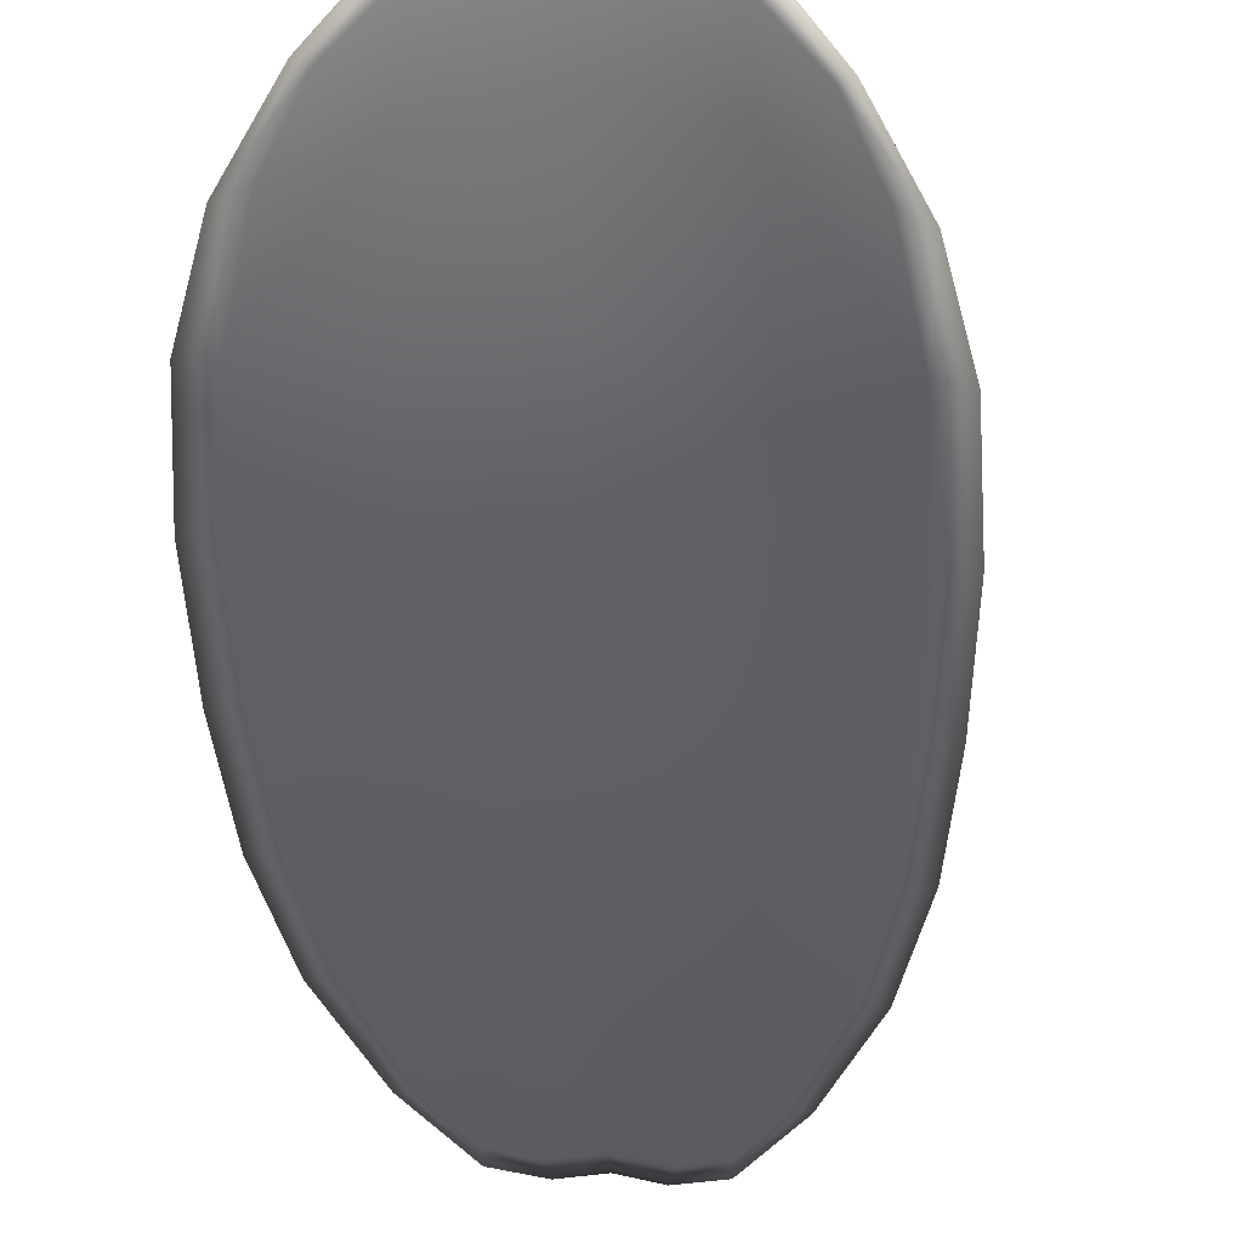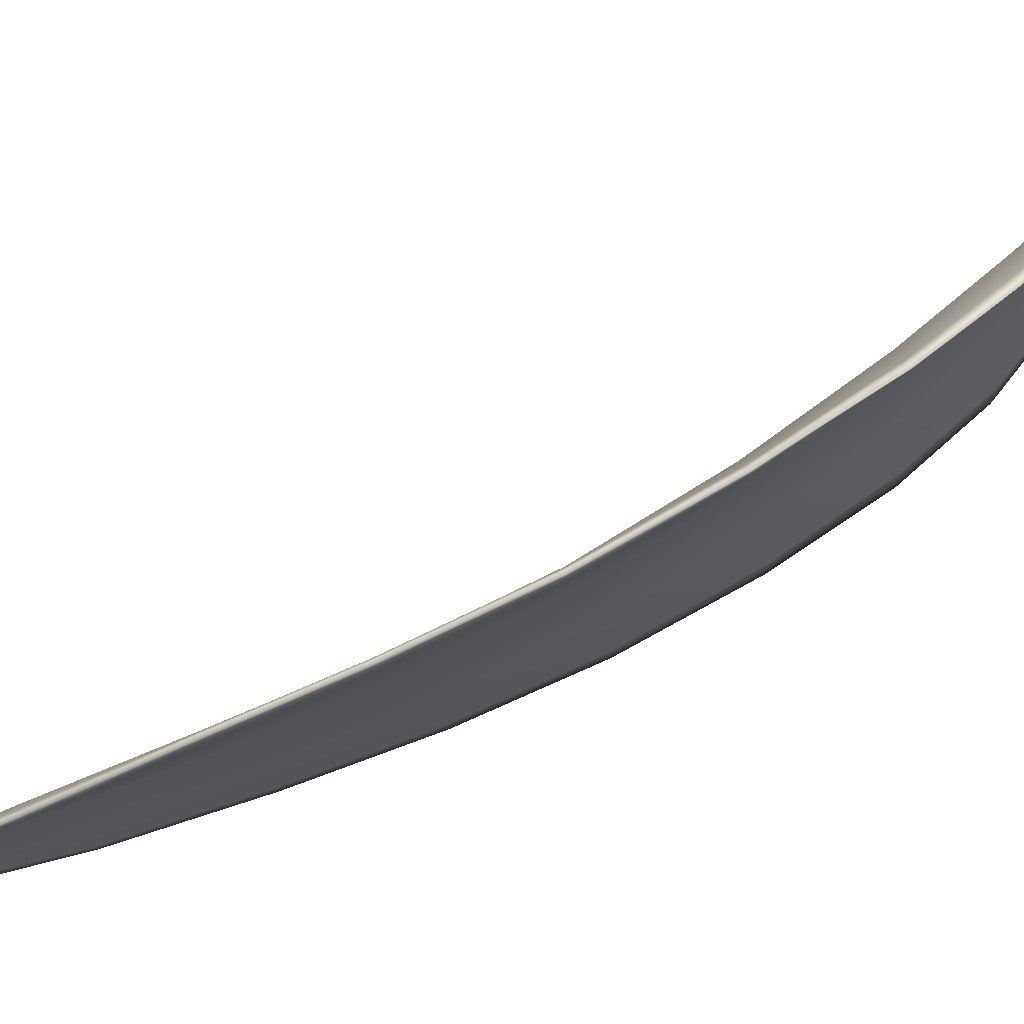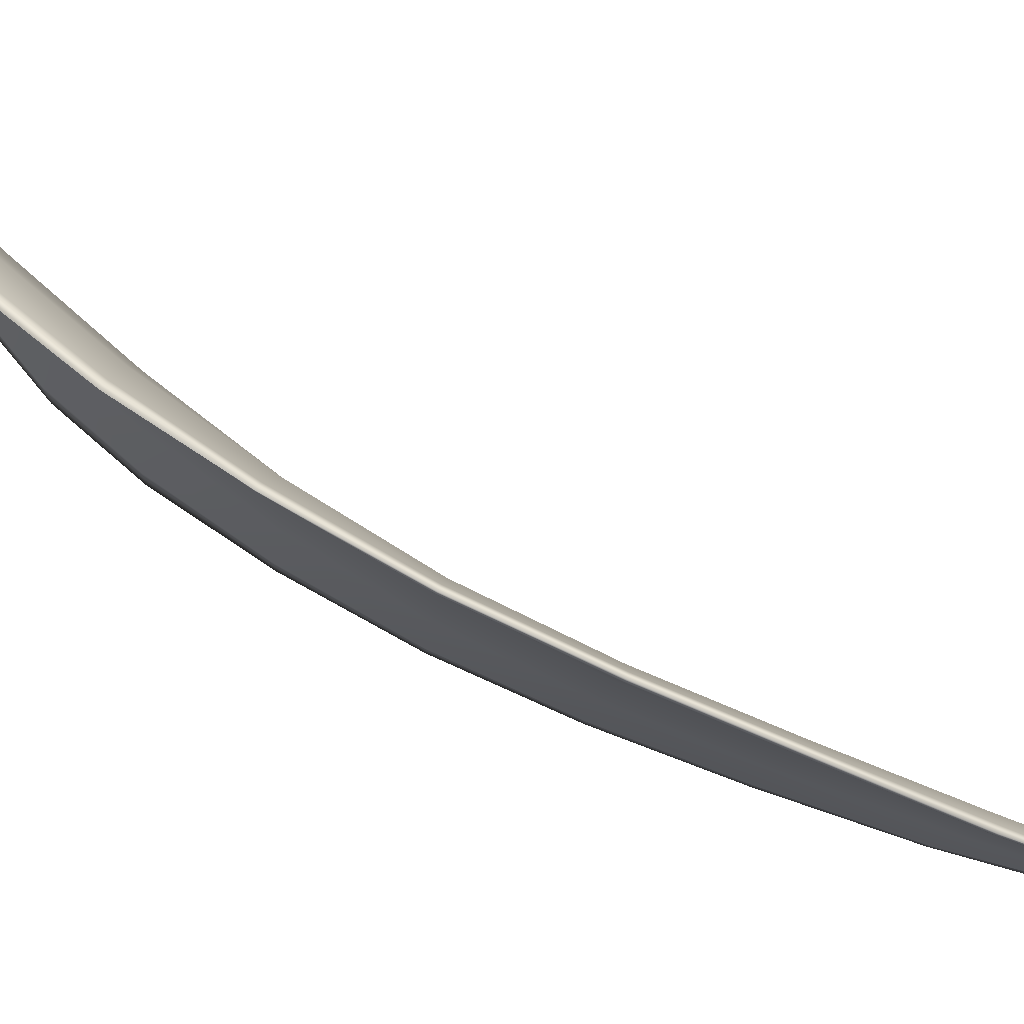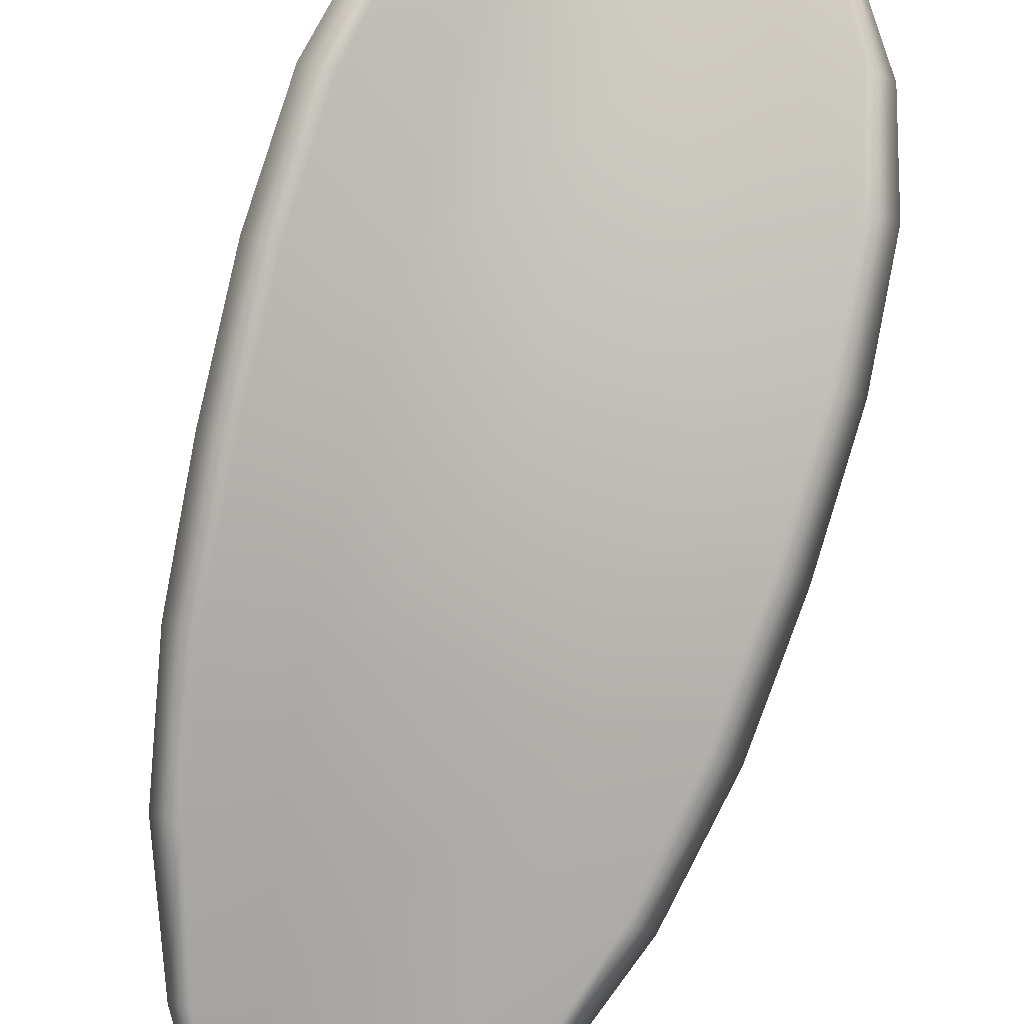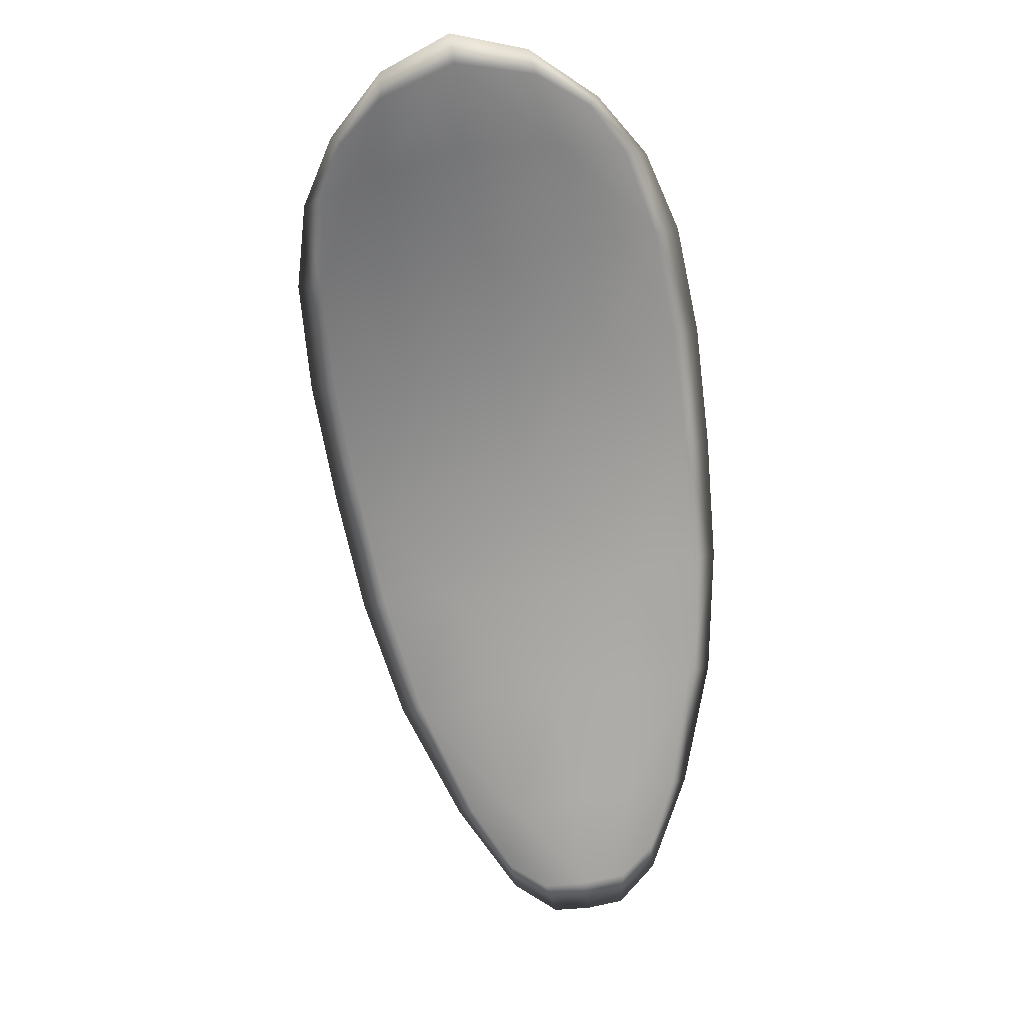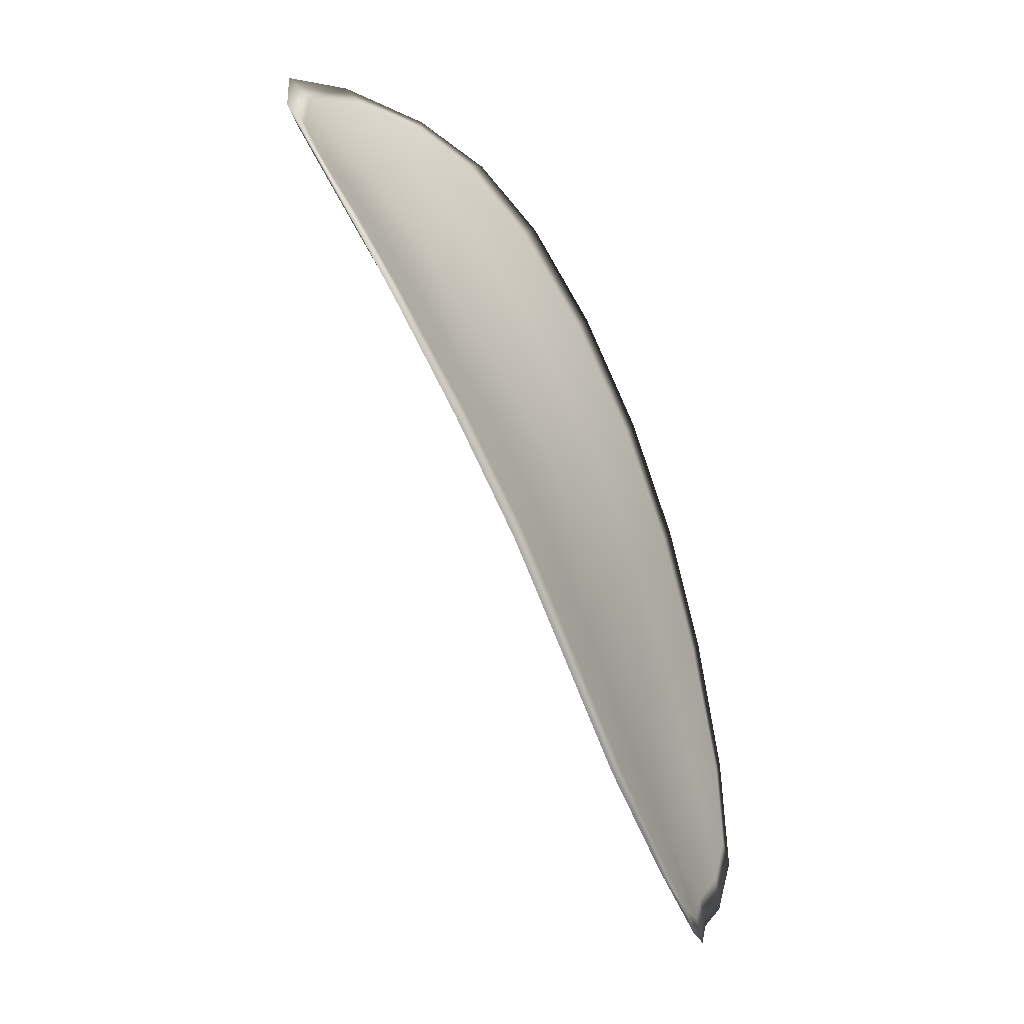
<metadata>
{"format":"obj","ext":"obj","renderer":"f3d","projection":"perspective","resolution":1024,"background":"white","views":[{"elev":-16.8,"azim":-169.1,"up":"+Z"},{"elev":-6.5,"azim":103.7,"up":"+Z"},{"elev":-11.2,"azim":-84.5,"up":"+Z"},{"elev":-53.8,"azim":173.0,"up":"+Z"},{"elev":-7.5,"azim":-0.3,"up":"+Y"},{"elev":26.8,"azim":105.8,"up":"+Y"}]}
</metadata>
<code>
v -2.406 0.7929 -1.214
v -2.404 0.7932 -1.213
v -2.404 0.7912 -1.215
v -2.406 0.7909 -1.216
v -2.407 0.7907 -1.216
v -2.407 0.7925 -1.215
v -2.407 0.7934 -1.214
v -2.406 0.7942 -1.213
v -2.404 0.7947 -1.212
v -2.402 0.7934 -1.214
v -2.4 0.7935 -1.214
v -2.399 0.7919 -1.216
v -2.401 0.7916 -1.215
v -2.402 0.7947 -1.213
v -2.401 0.7942 -1.213
v -2.4 0.7841 -1.22
v -2.398 0.7844 -1.22
v -2.398 0.7816 -1.221
v -2.4 0.7813 -1.221
v -2.402 0.781 -1.221
v -2.402 0.7837 -1.22
v -2.403 0.7864 -1.219
v -2.4 0.7868 -1.219
v -2.399 0.7871 -1.219
v -2.404 0.7835 -1.22
v -2.404 0.7808 -1.221
v -2.405 0.7806 -1.222
v -2.406 0.7833 -1.22
v -2.407 0.786 -1.219
v -2.405 0.7861 -1.219
v -2.405 0.7886 -1.217
v -2.403 0.7889 -1.217
v -2.407 0.7885 -1.218
v -2.401 0.7893 -1.217
v -2.399 0.7897 -1.217
v -2.4 0.7785 -1.222
v -2.399 0.7787 -1.222
v -2.399 0.777 -1.223
v -2.4 0.7763 -1.223
v -2.401 0.7761 -1.223
v -2.401 0.7782 -1.222
v -2.403 0.7781 -1.222
v -2.402 0.776 -1.223
v -2.403 0.7765 -1.223
v -2.404 0.778 -1.223
v -2.406 0.7927 -1.214
v -2.404 0.7931 -1.213
v -2.404 0.7946 -1.212
v -2.406 0.7941 -1.213
v -2.407 0.7933 -1.214
v -2.407 0.7923 -1.215
v -2.408 0.7906 -1.216
v -2.406 0.7908 -1.216
v -2.403 0.791 -1.215
v -2.402 0.7933 -1.214
v -2.4 0.7934 -1.214
v -2.401 0.7942 -1.213
v -2.402 0.7946 -1.212
v -2.401 0.7914 -1.215
v -2.399 0.7918 -1.216
v -2.4 0.784 -1.22
v -2.398 0.7844 -1.22
v -2.398 0.7871 -1.219
v -2.4 0.7867 -1.218
v -2.403 0.7863 -1.218
v -2.402 0.7836 -1.22
v -2.402 0.7809 -1.221
v -2.4 0.7813 -1.221
v -2.398 0.7816 -1.221
v -2.404 0.7834 -1.22
v -2.405 0.786 -1.219
v -2.407 0.7859 -1.219
v -2.406 0.7832 -1.22
v -2.405 0.7806 -1.221
v -2.404 0.7807 -1.221
v -2.405 0.7885 -1.217
v -2.403 0.7887 -1.217
v -2.407 0.7884 -1.218
v -2.401 0.7892 -1.217
v -2.399 0.7896 -1.217
v -2.4 0.7784 -1.222
v -2.399 0.7787 -1.222
v -2.401 0.7782 -1.222
v -2.401 0.7761 -1.223
v -2.4 0.7763 -1.223
v -2.399 0.777 -1.223
v -2.403 0.778 -1.222
v -2.404 0.7779 -1.222
v -2.403 0.7765 -1.223
v -2.402 0.776 -1.223
v -2.398 0.7788 -1.222
v -2.399 0.7765 -1.223
v -2.398 0.7817 -1.221
v -2.399 0.777 -1.223
v -2.402 0.7753 -1.223
v -2.403 0.776 -1.223
v -2.401 0.7754 -1.223
v -2.403 0.7765 -1.223
v -2.408 0.7923 -1.215
v -2.407 0.7935 -1.214
v -2.408 0.7906 -1.216
v -2.407 0.7933 -1.214
v -2.403 0.795 -1.212
v -2.401 0.7944 -1.213
v -2.404 0.7952 -1.211
v -2.401 0.7942 -1.213
v -2.4 0.7934 -1.215
v -2.399 0.792 -1.216
v -2.4 0.7756 -1.223
v -2.404 0.7779 -1.223
v -2.406 0.7806 -1.222
v -2.406 0.7946 -1.212
v -2.408 0.7884 -1.218
v -2.407 0.7859 -1.219
v -2.398 0.7898 -1.217
v -2.398 0.7872 -1.219
v -2.398 0.7845 -1.22
v -2.407 0.7832 -1.221
f 1 2 3
f 1 3 4
f 1 4 5
f 1 5 6
f 1 6 7
f 1 7 8
f 1 8 9
f 1 9 2
f 10 11 12
f 10 12 13
f 10 13 3
f 10 3 2
f 10 2 9
f 10 9 14
f 10 14 15
f 10 15 11
f 16 17 18
f 16 18 19
f 16 19 20
f 16 20 21
f 16 21 22
f 16 22 23
f 16 23 24
f 16 24 17
f 25 21 20
f 25 20 26
f 25 26 27
f 25 27 28
f 25 28 29
f 25 29 30
f 25 30 22
f 25 22 21
f 31 32 22
f 31 22 30
f 31 30 29
f 31 29 33
f 31 33 5
f 31 5 4
f 31 4 3
f 31 3 32
f 34 35 24
f 34 24 23
f 34 23 22
f 34 22 32
f 34 32 3
f 34 3 13
f 34 13 12
f 34 12 35
f 36 37 38
f 36 38 39
f 36 39 40
f 36 40 41
f 36 41 20
f 36 20 19
f 36 19 18
f 36 18 37
f 42 41 40
f 42 40 43
f 42 43 44
f 42 44 45
f 42 45 27
f 42 27 26
f 42 26 20
f 42 20 41
f 46 47 48
f 46 48 49
f 46 49 50
f 46 50 51
f 46 51 52
f 46 52 53
f 46 53 54
f 46 54 47
f 55 56 57
f 55 57 58
f 55 58 48
f 55 48 47
f 55 47 54
f 55 54 59
f 55 59 60
f 55 60 56
f 61 62 63
f 61 63 64
f 61 64 65
f 61 65 66
f 61 66 67
f 61 67 68
f 61 68 69
f 61 69 62
f 70 66 65
f 70 65 71
f 70 71 72
f 70 72 73
f 70 73 74
f 70 74 75
f 70 75 67
f 70 67 66
f 76 77 54
f 76 54 53
f 76 53 52
f 76 52 78
f 76 78 72
f 76 72 71
f 76 71 65
f 76 65 77
f 79 80 60
f 79 60 59
f 79 59 54
f 79 54 77
f 79 77 65
f 79 65 64
f 79 64 63
f 79 63 80
f 81 82 69
f 81 69 68
f 81 68 67
f 81 67 83
f 81 83 84
f 81 84 85
f 81 85 86
f 81 86 82
f 87 83 67
f 87 67 75
f 87 75 74
f 87 74 88
f 87 88 89
f 87 89 90
f 87 90 84
f 87 84 83
f 91 92 38
f 91 38 37
f 91 37 18
f 91 18 93
f 91 93 69
f 91 69 82
f 91 82 94
f 91 94 92
f 95 96 44
f 95 44 43
f 95 43 40
f 95 40 97
f 95 97 84
f 95 84 90
f 95 90 98
f 95 98 96
f 99 100 7
f 99 7 6
f 99 6 5
f 99 5 101
f 99 101 52
f 99 52 51
f 99 51 102
f 99 102 100
f 103 104 15
f 103 15 14
f 103 14 9
f 103 9 105
f 103 105 48
f 103 48 58
f 103 58 106
f 103 106 104
f 107 108 12
f 107 12 11
f 107 11 15
f 107 15 104
f 107 104 106
f 107 106 56
f 107 56 60
f 107 60 108
f 109 97 40
f 109 40 39
f 109 39 38
f 109 38 92
f 109 92 94
f 109 94 85
f 109 85 84
f 109 84 97
f 110 111 27
f 110 27 45
f 110 45 44
f 110 44 96
f 110 96 98
f 110 98 88
f 110 88 74
f 110 74 111
f 112 105 9
f 112 9 8
f 112 8 7
f 112 7 100
f 112 100 102
f 112 102 49
f 112 49 48
f 112 48 105
f 113 101 5
f 113 5 33
f 113 33 29
f 113 29 114
f 113 114 72
f 113 72 78
f 113 78 52
f 113 52 101
f 115 116 24
f 115 24 35
f 115 35 12
f 115 12 108
f 115 108 60
f 115 60 80
f 115 80 63
f 115 63 116
f 117 93 18
f 117 18 17
f 117 17 24
f 117 24 116
f 117 116 63
f 117 63 62
f 117 62 69
f 117 69 93
f 118 114 29
f 118 29 28
f 118 28 27
f 118 27 111
f 118 111 74
f 118 74 73
f 118 73 72
f 118 72 114

</code>
